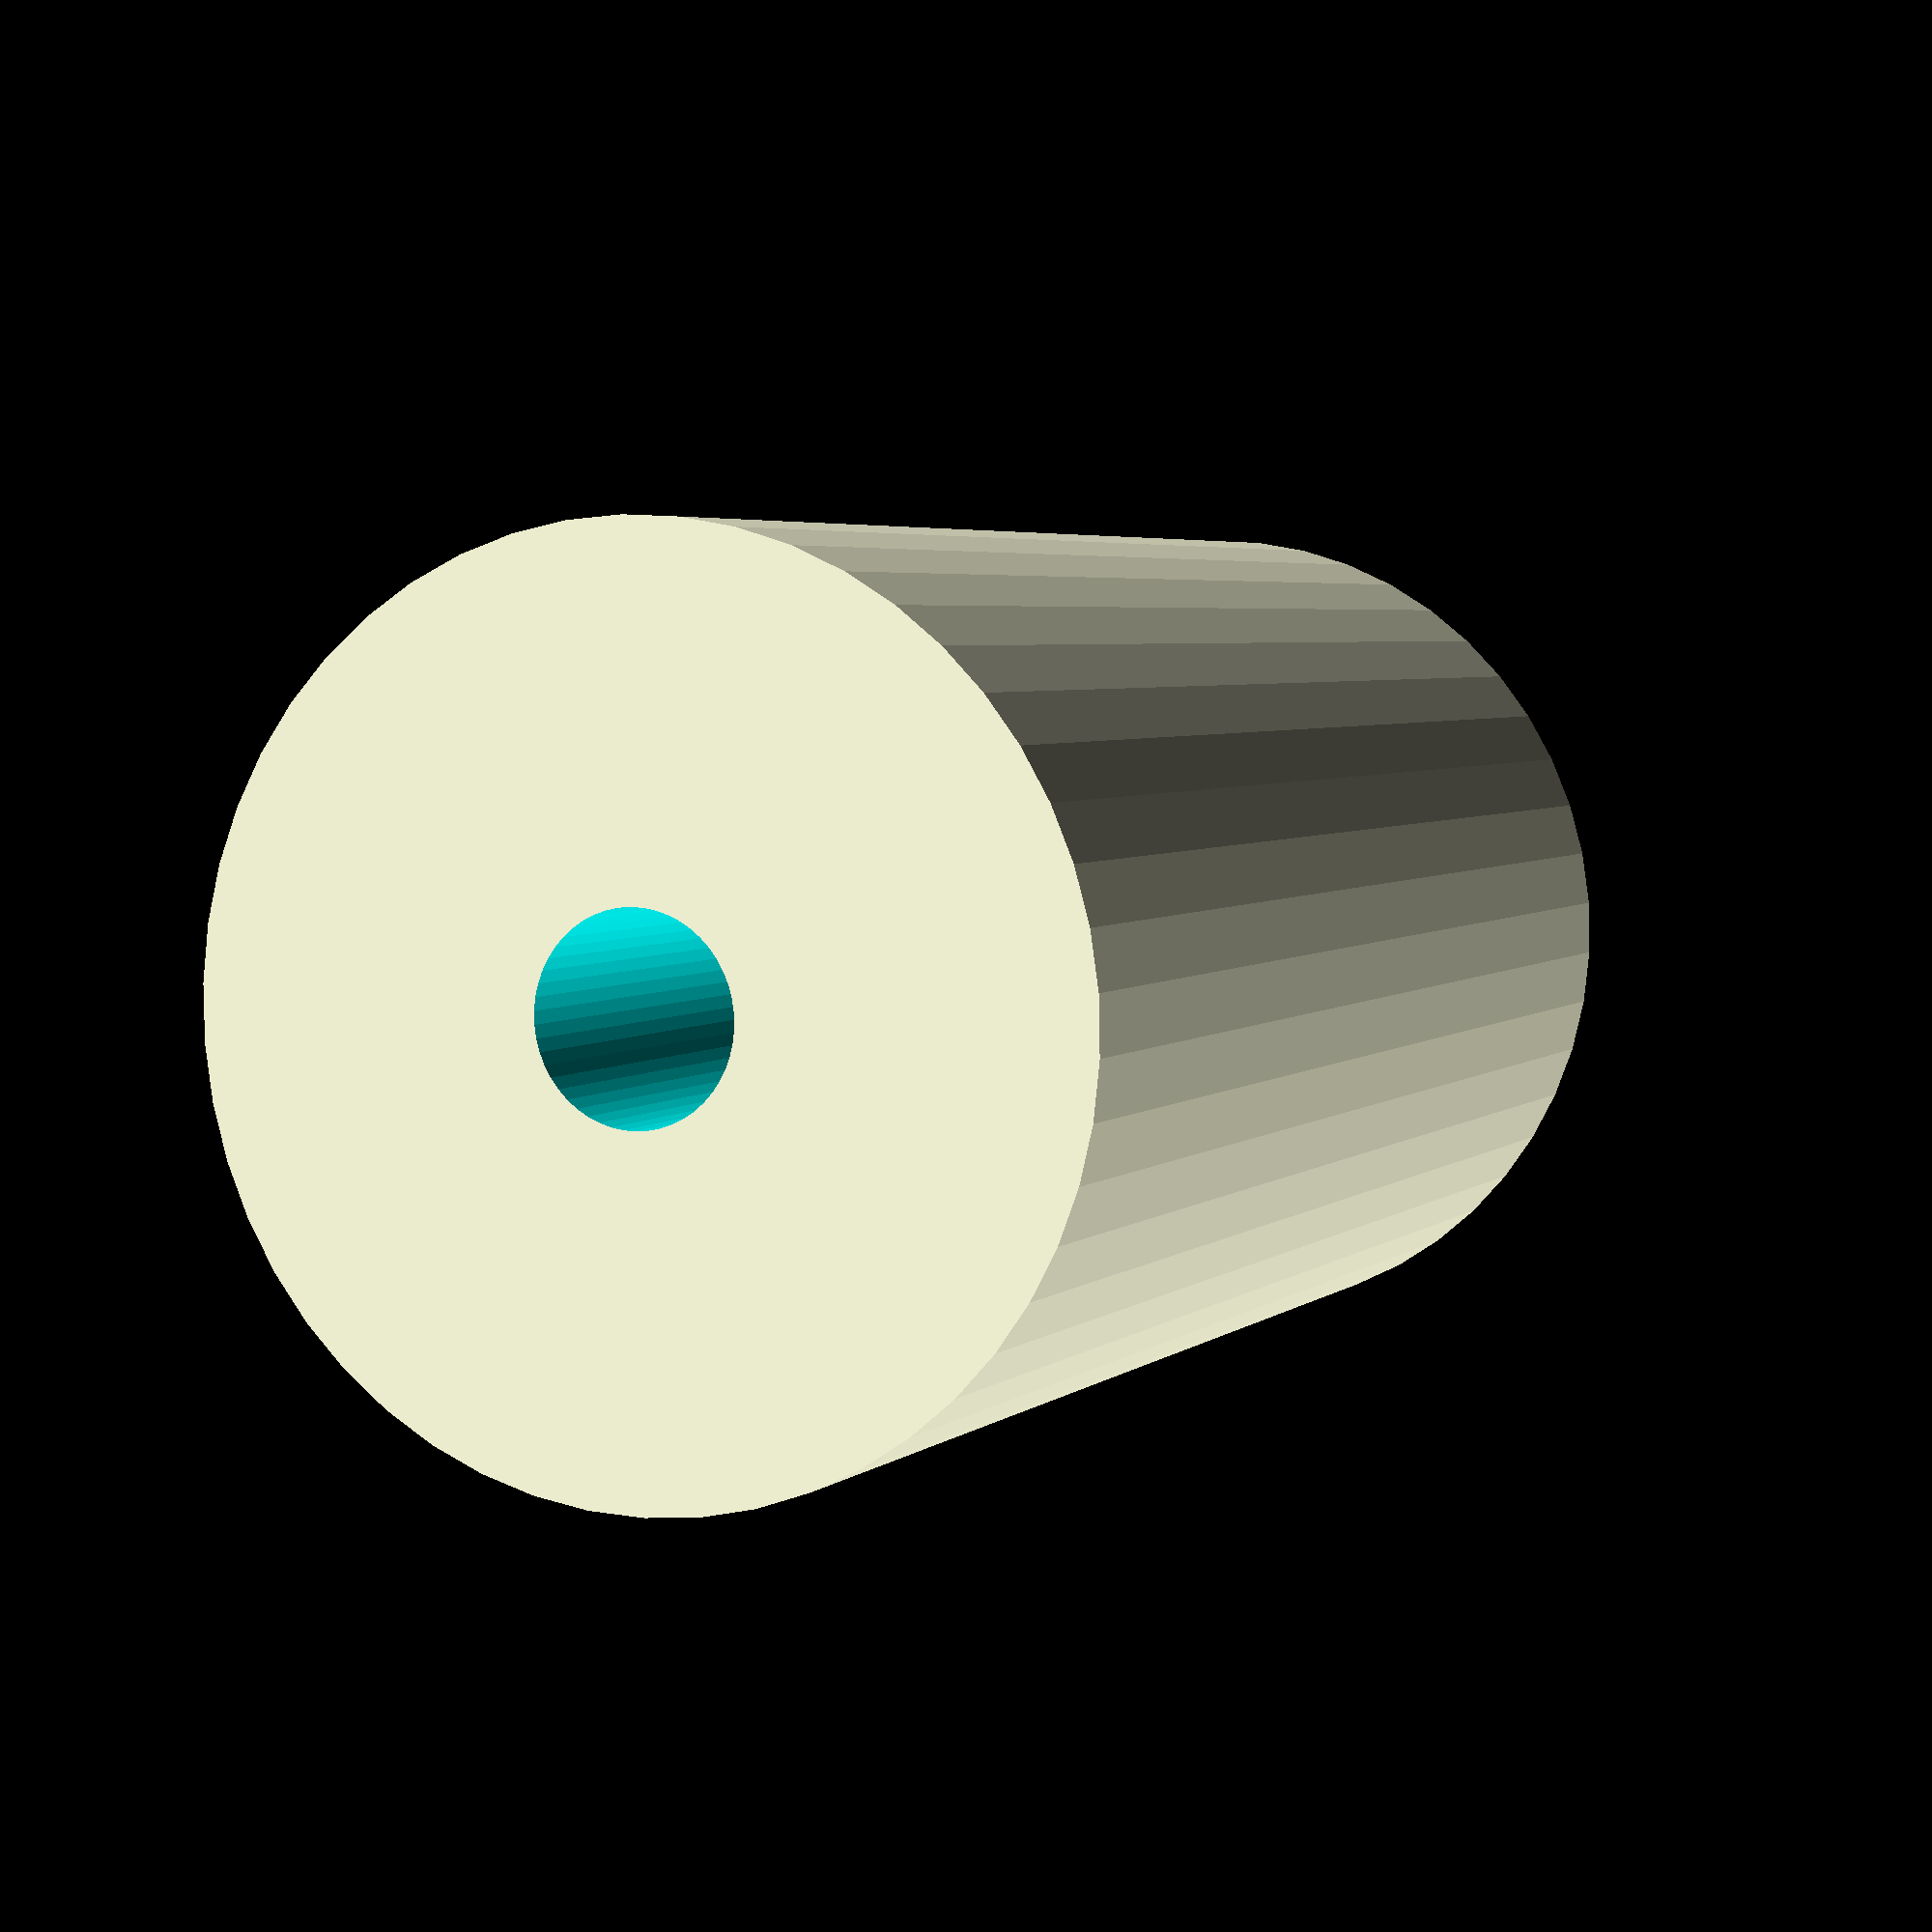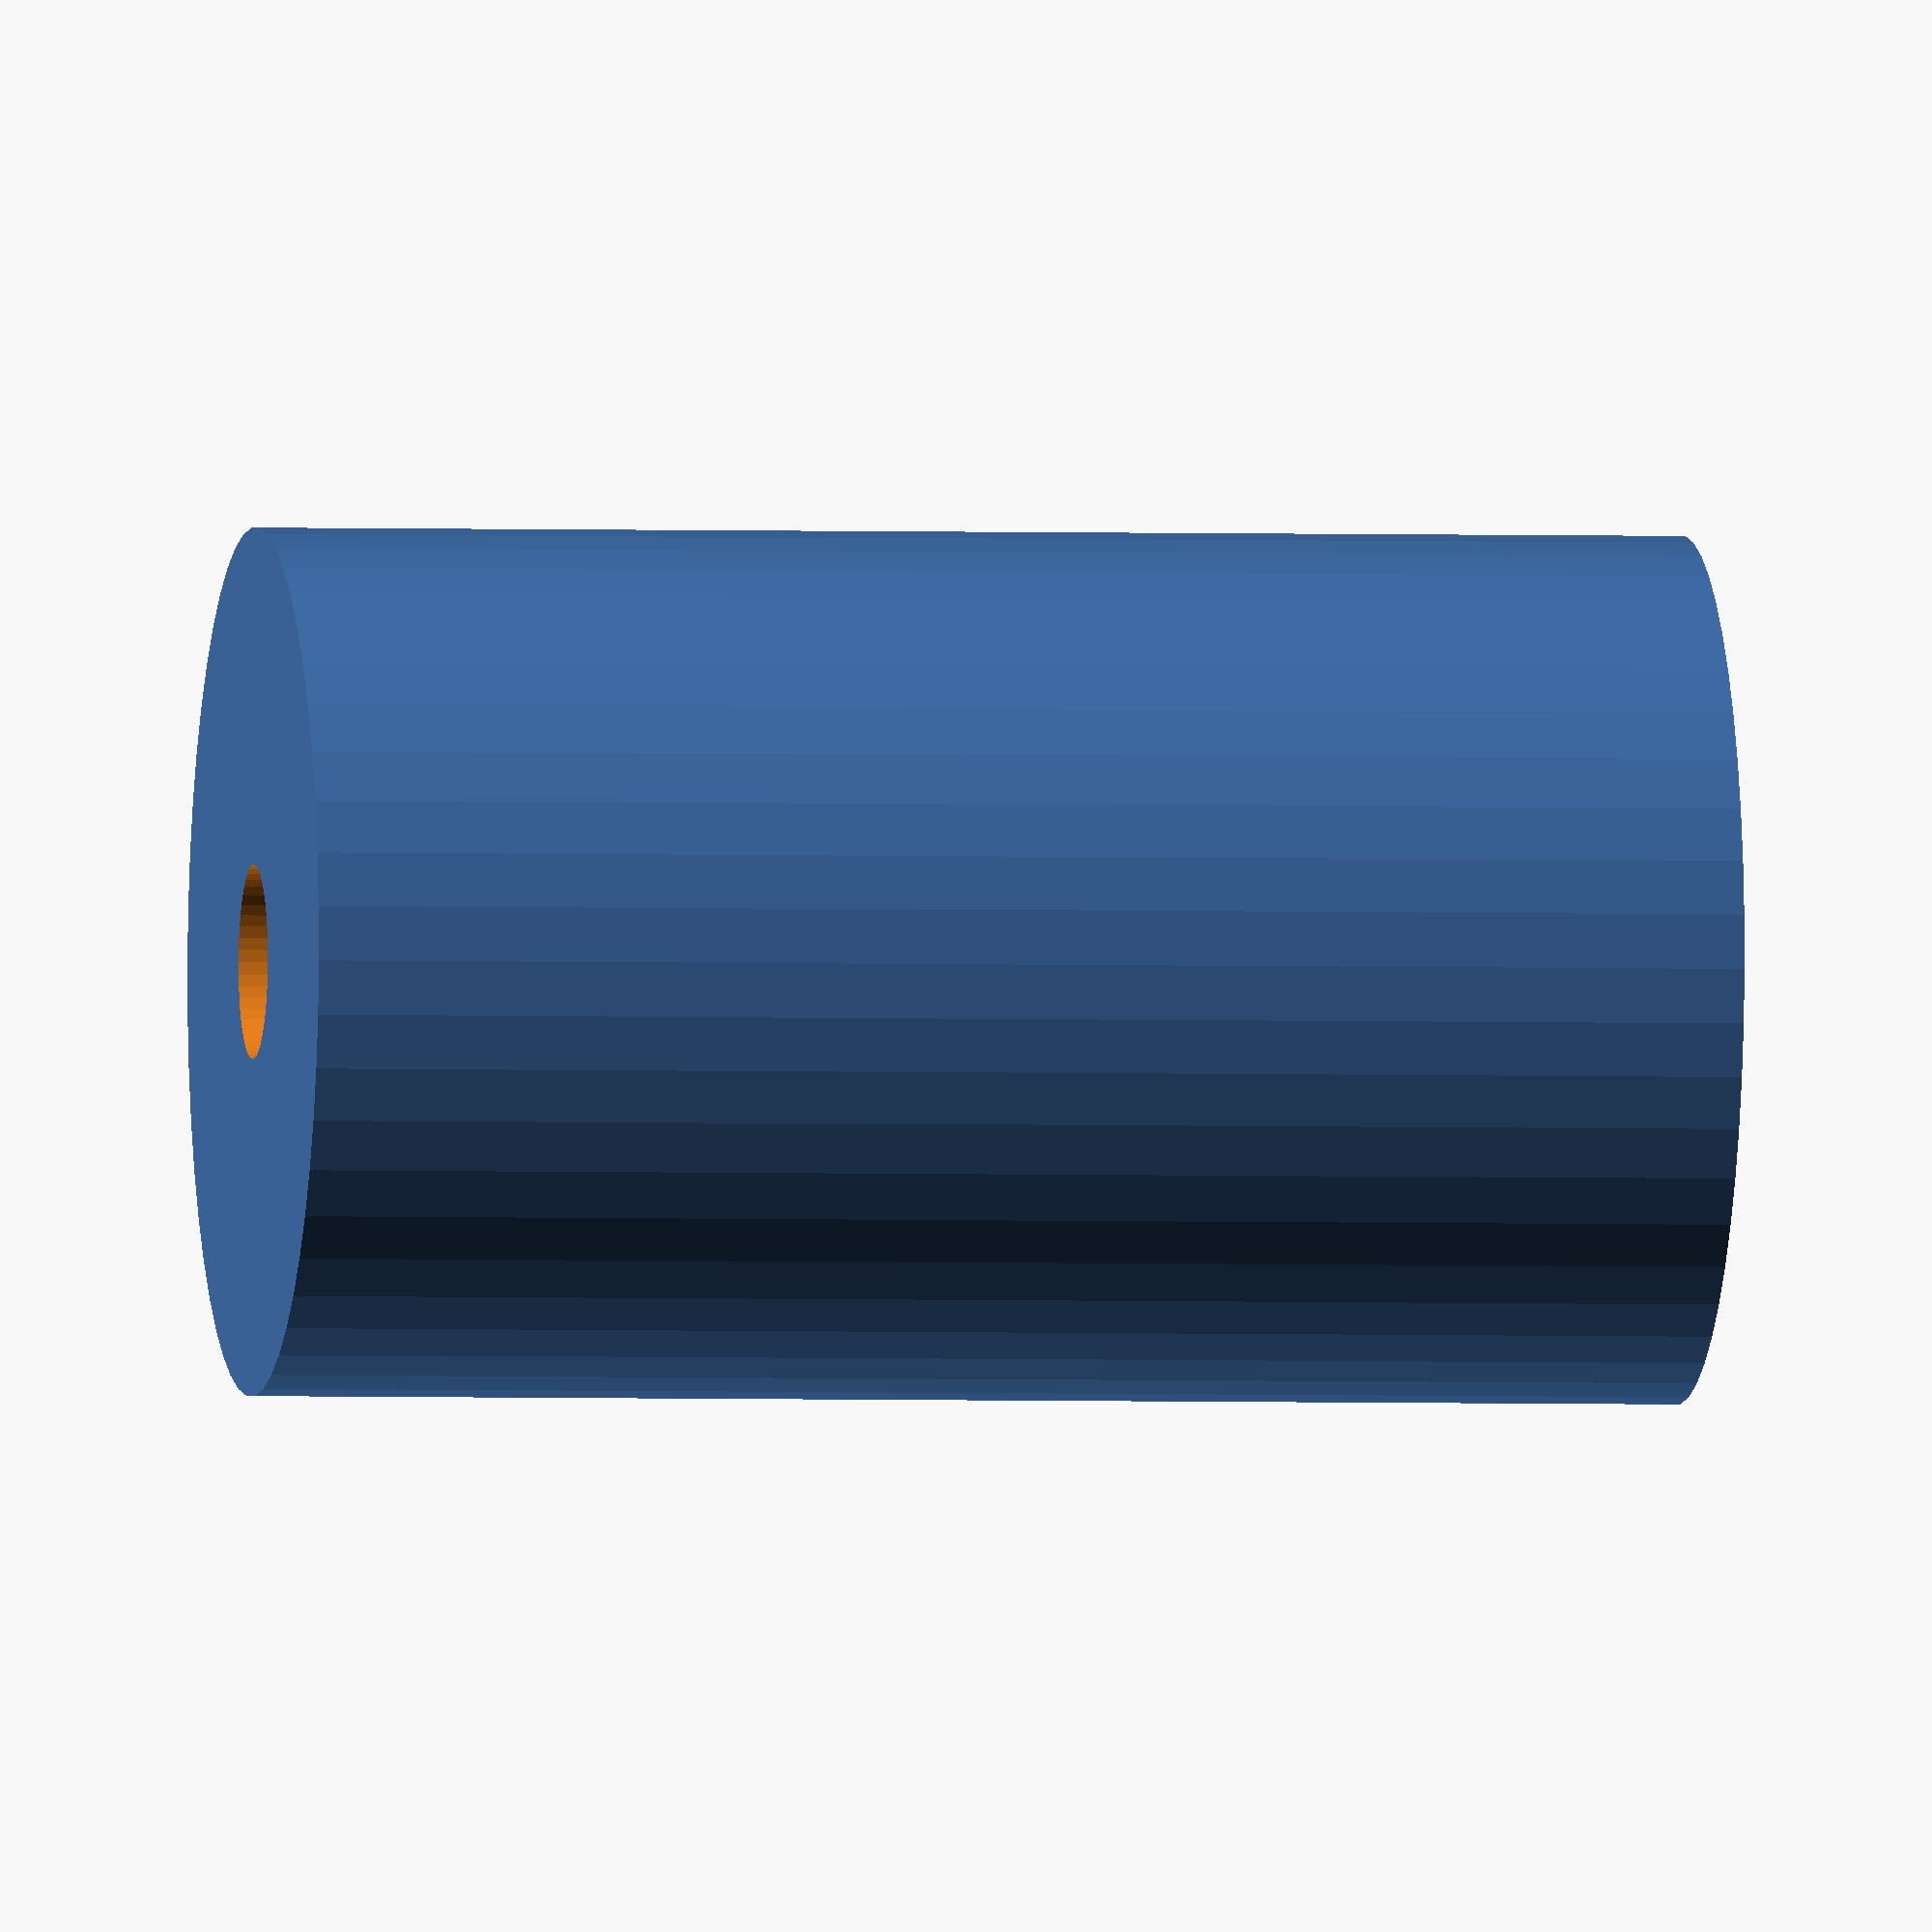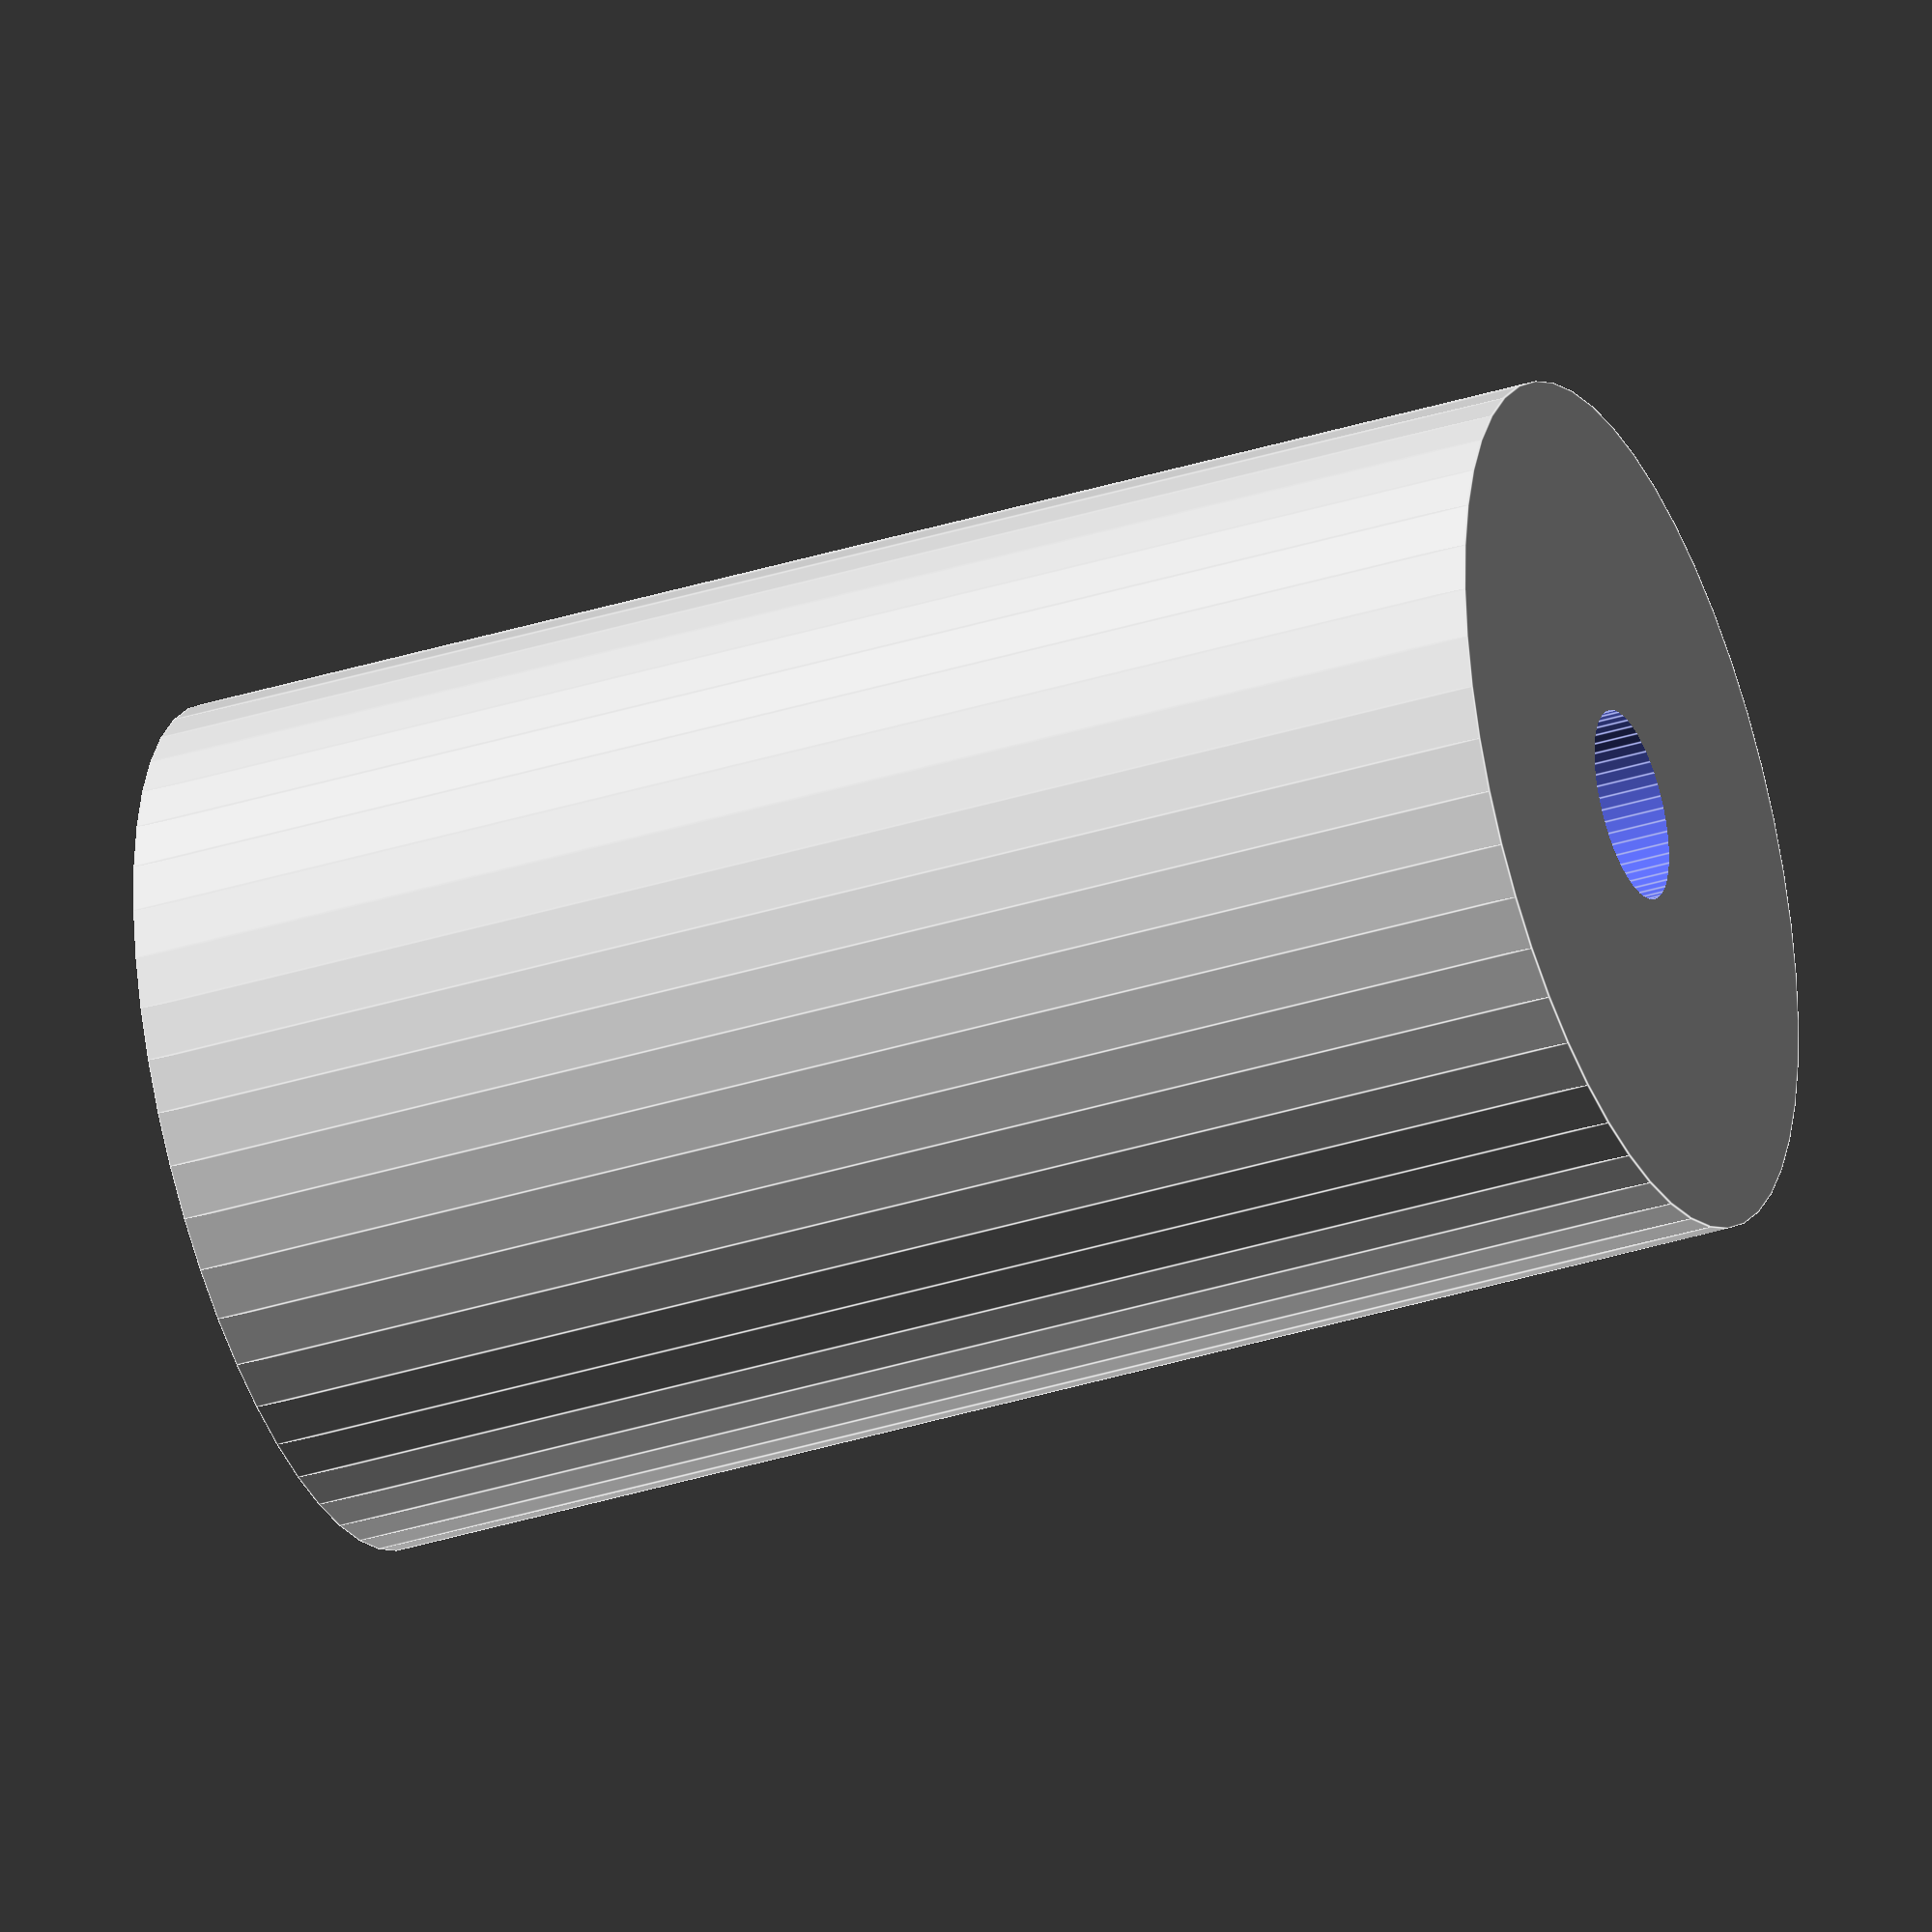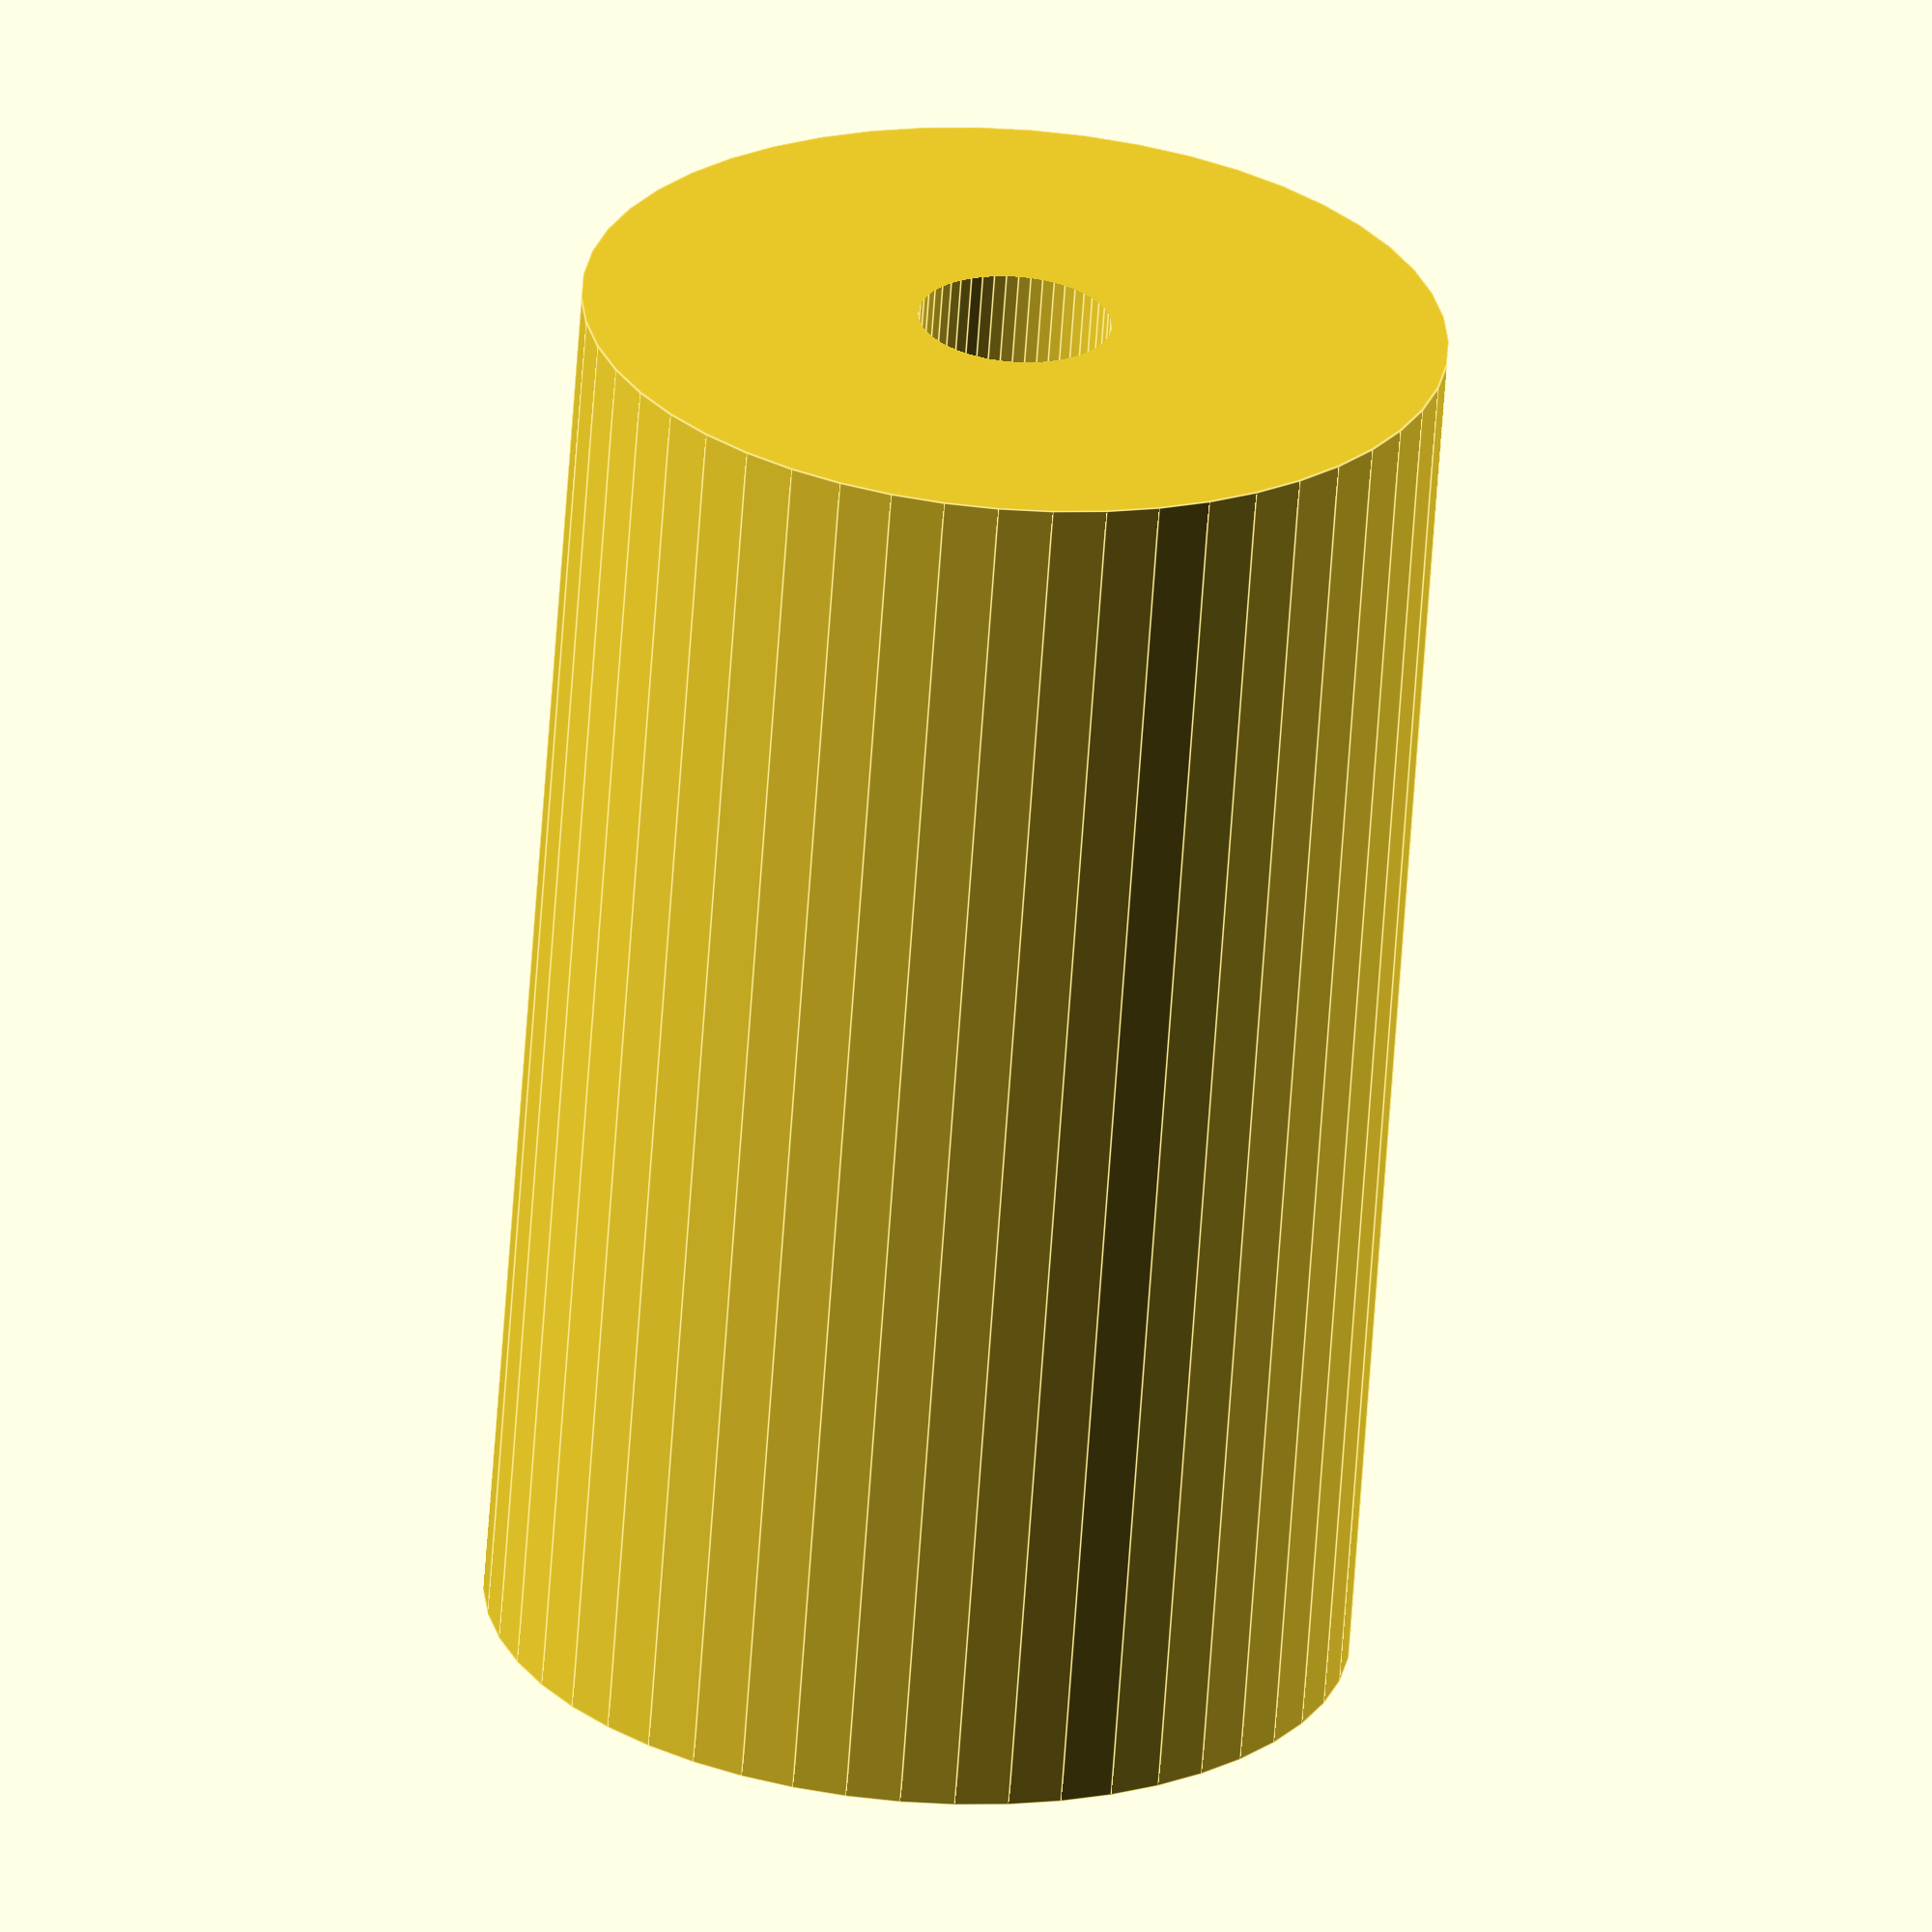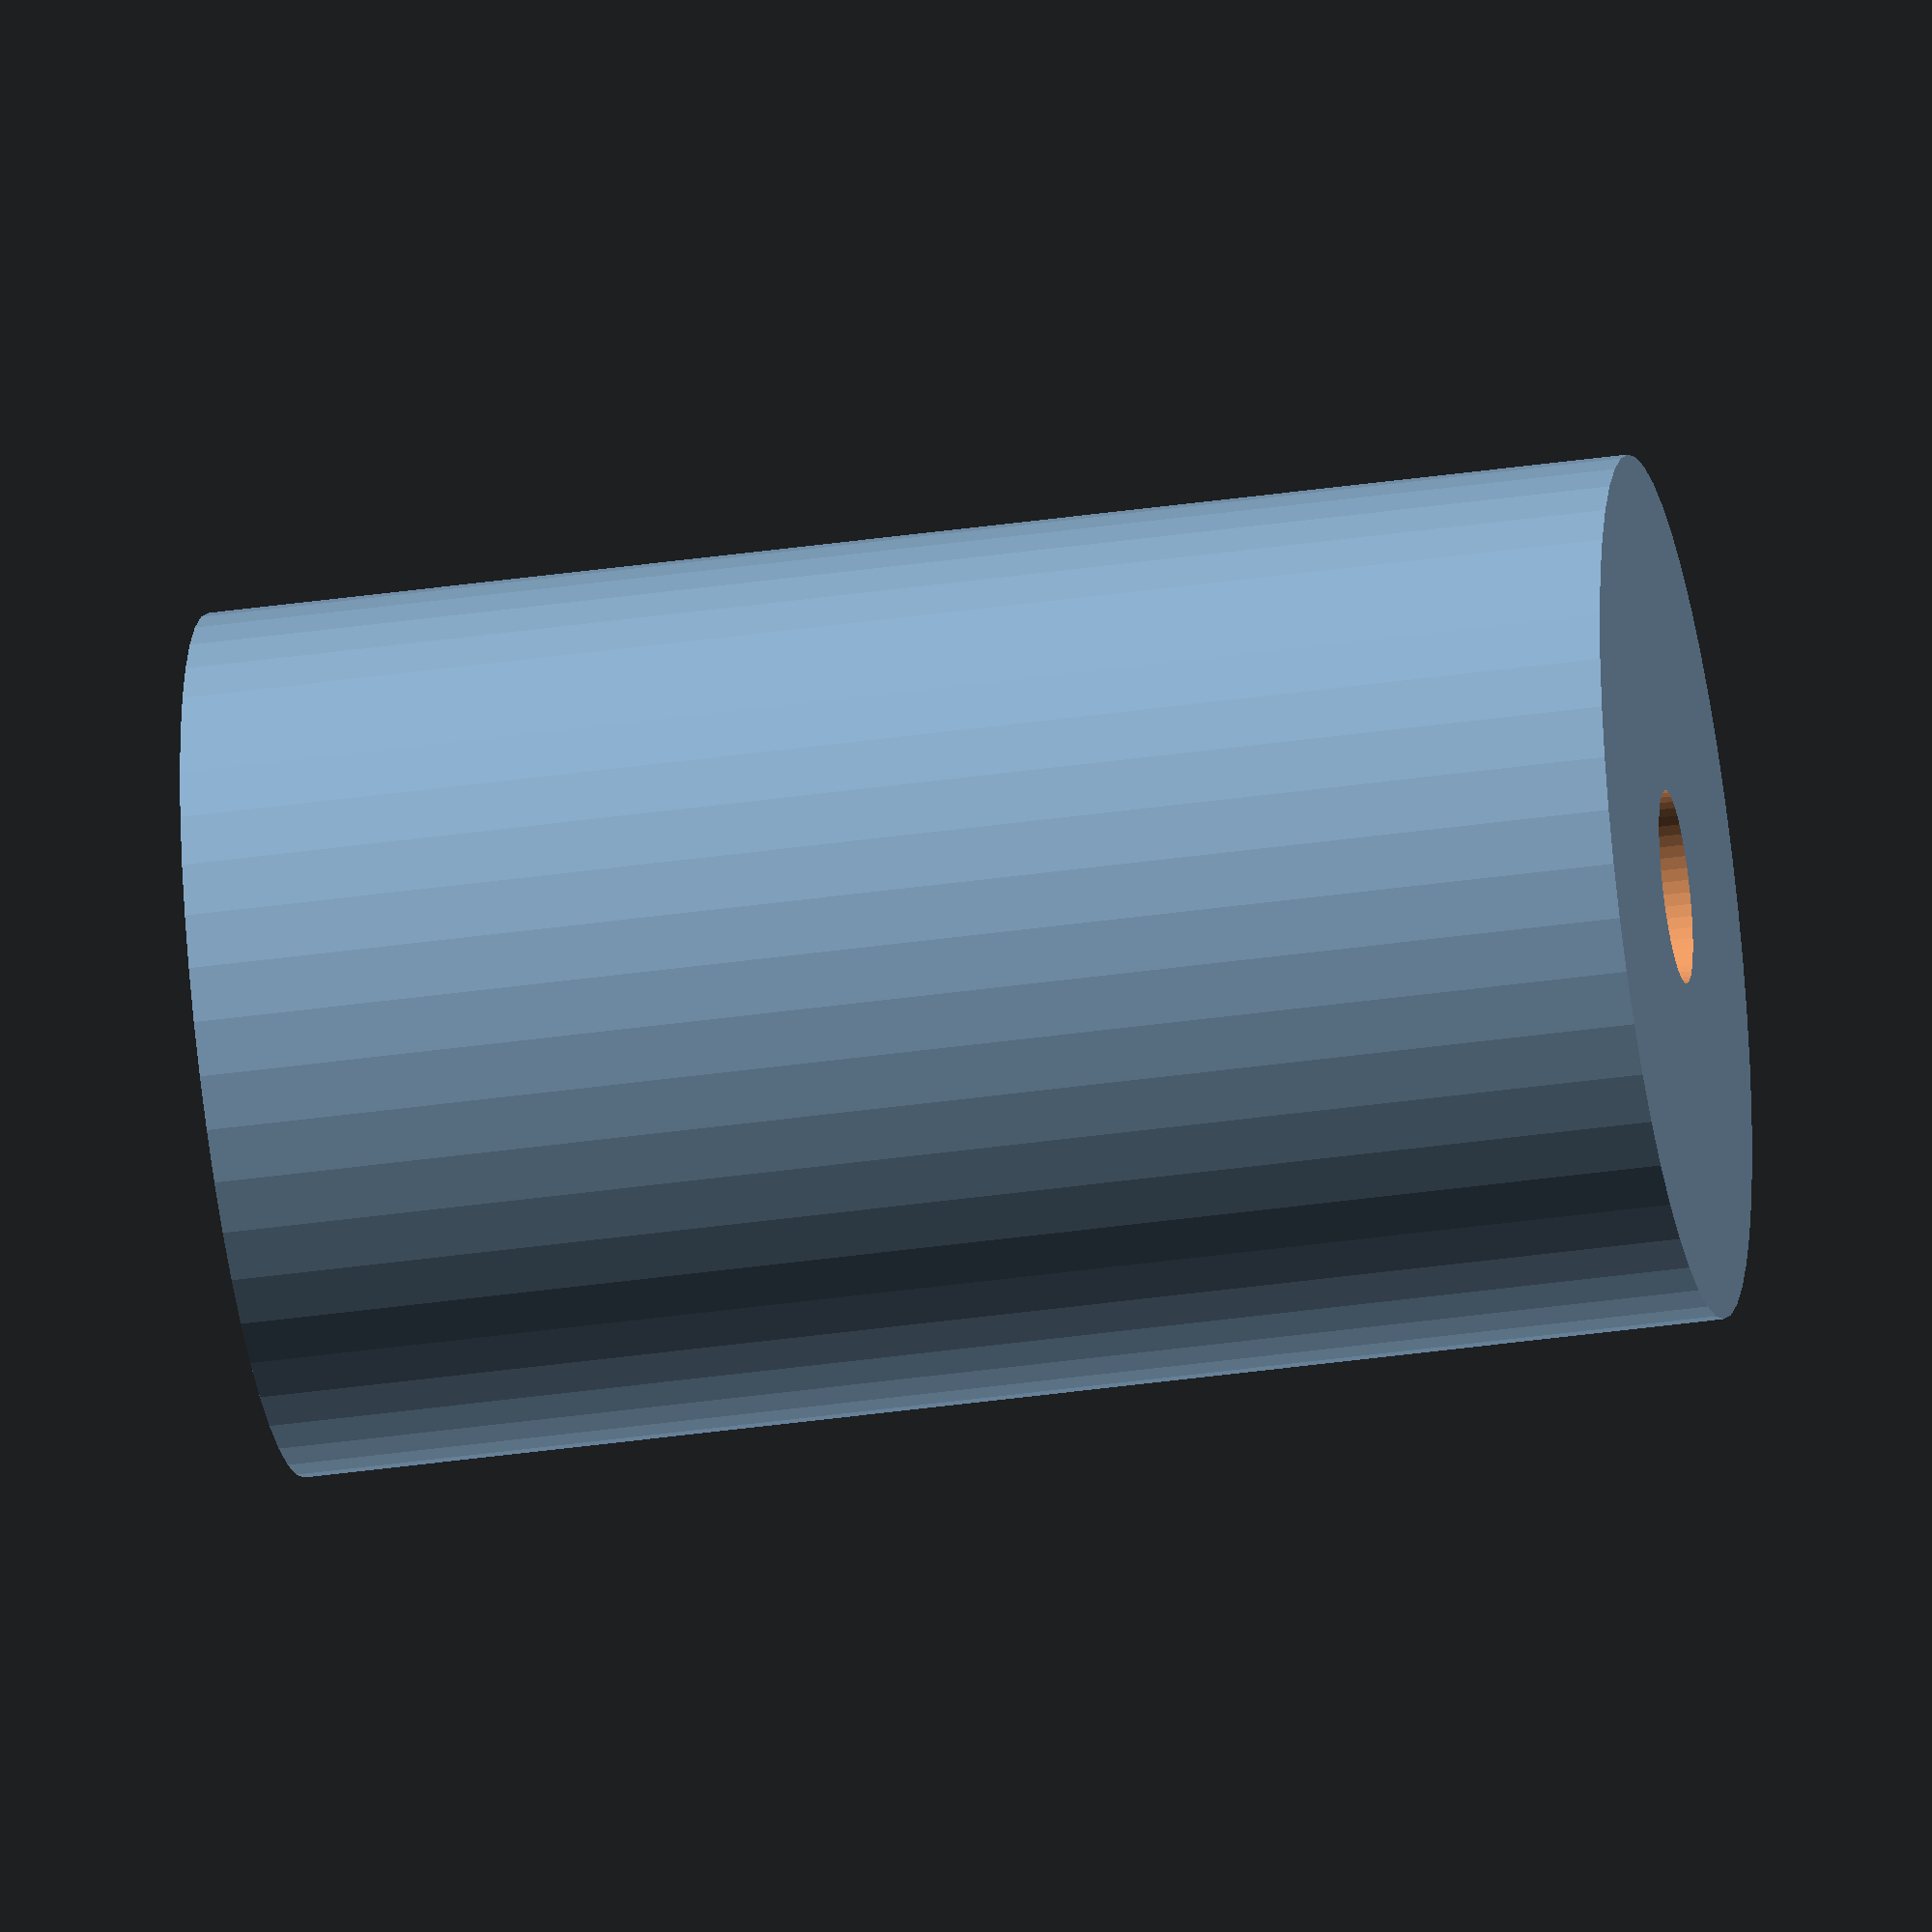
<openscad>
$fn = 50;


difference() {
	union() {
		translate(v = [0, 0, -31.5000000000]) {
			cylinder(h = 63, r = 19.0000000000);
		}
	}
	union() {
		translate(v = [0, 0, -100.0000000000]) {
			cylinder(h = 200, r = 4.2500000000);
		}
	}
}
</openscad>
<views>
elev=176.0 azim=163.1 roll=336.5 proj=p view=solid
elev=2.2 azim=254.0 roll=81.3 proj=o view=solid
elev=215.6 azim=234.8 roll=247.4 proj=o view=edges
elev=244.0 azim=138.2 roll=3.9 proj=o view=edges
elev=38.8 azim=251.3 roll=100.1 proj=o view=solid
</views>
